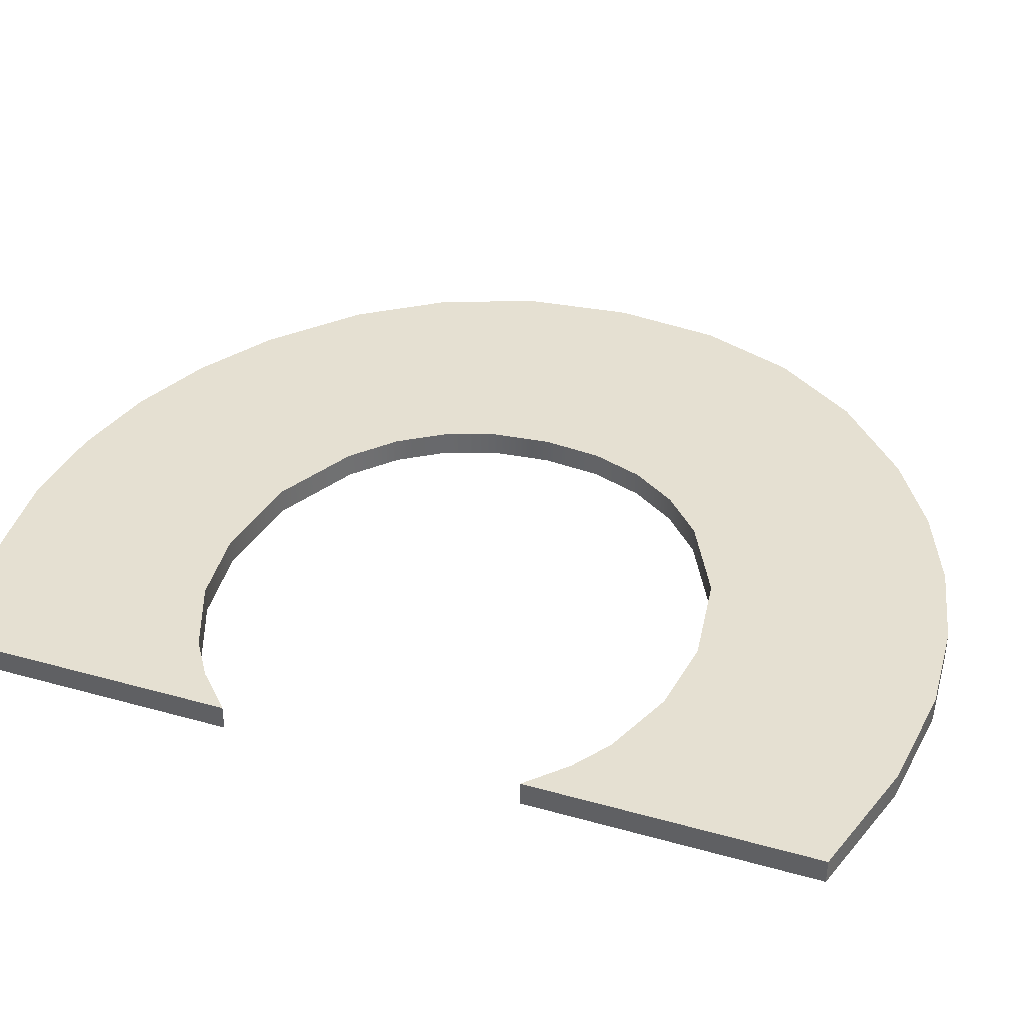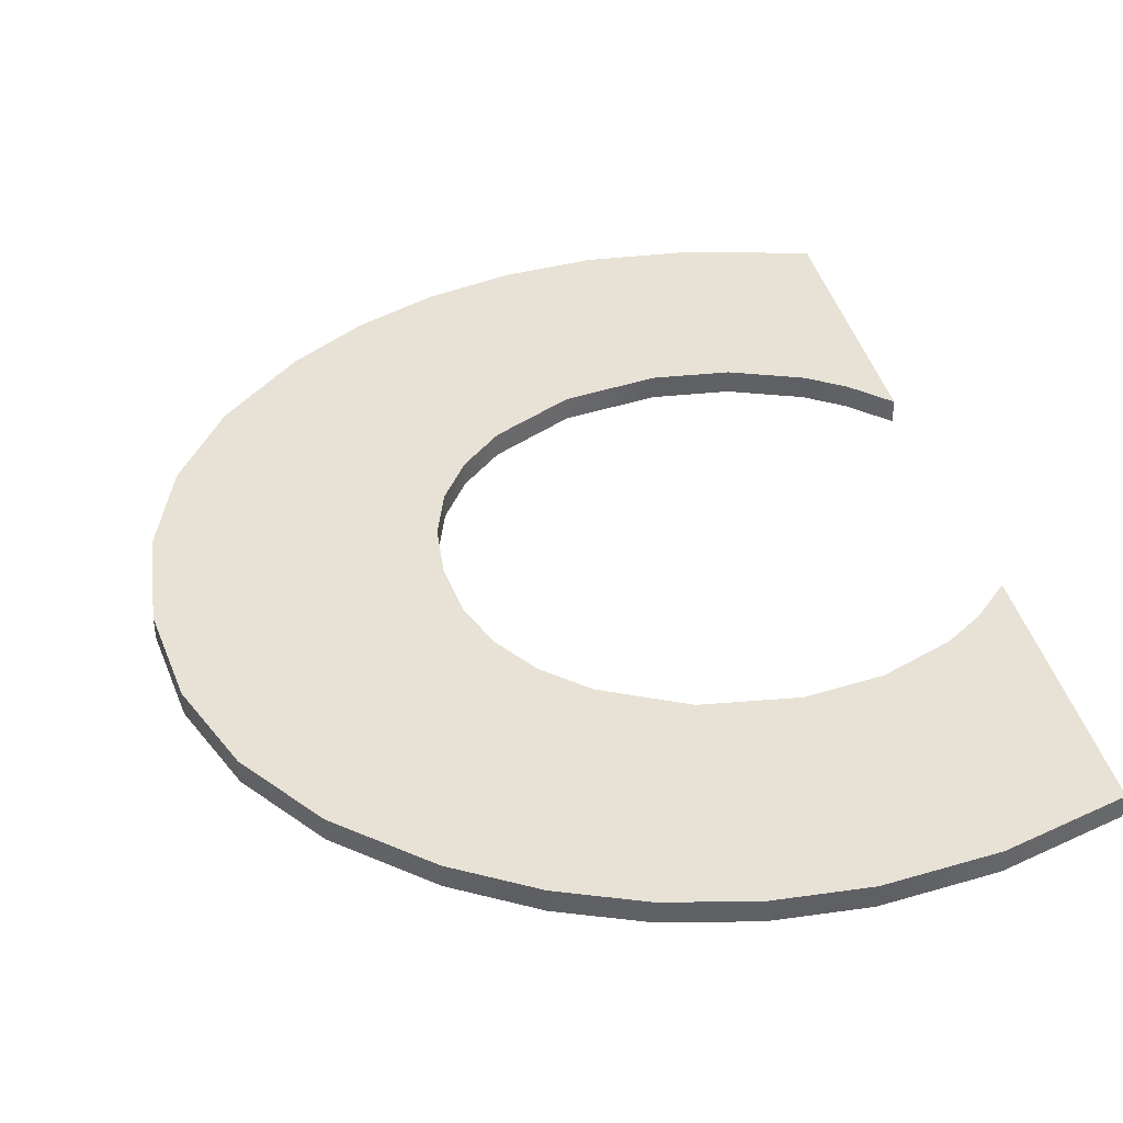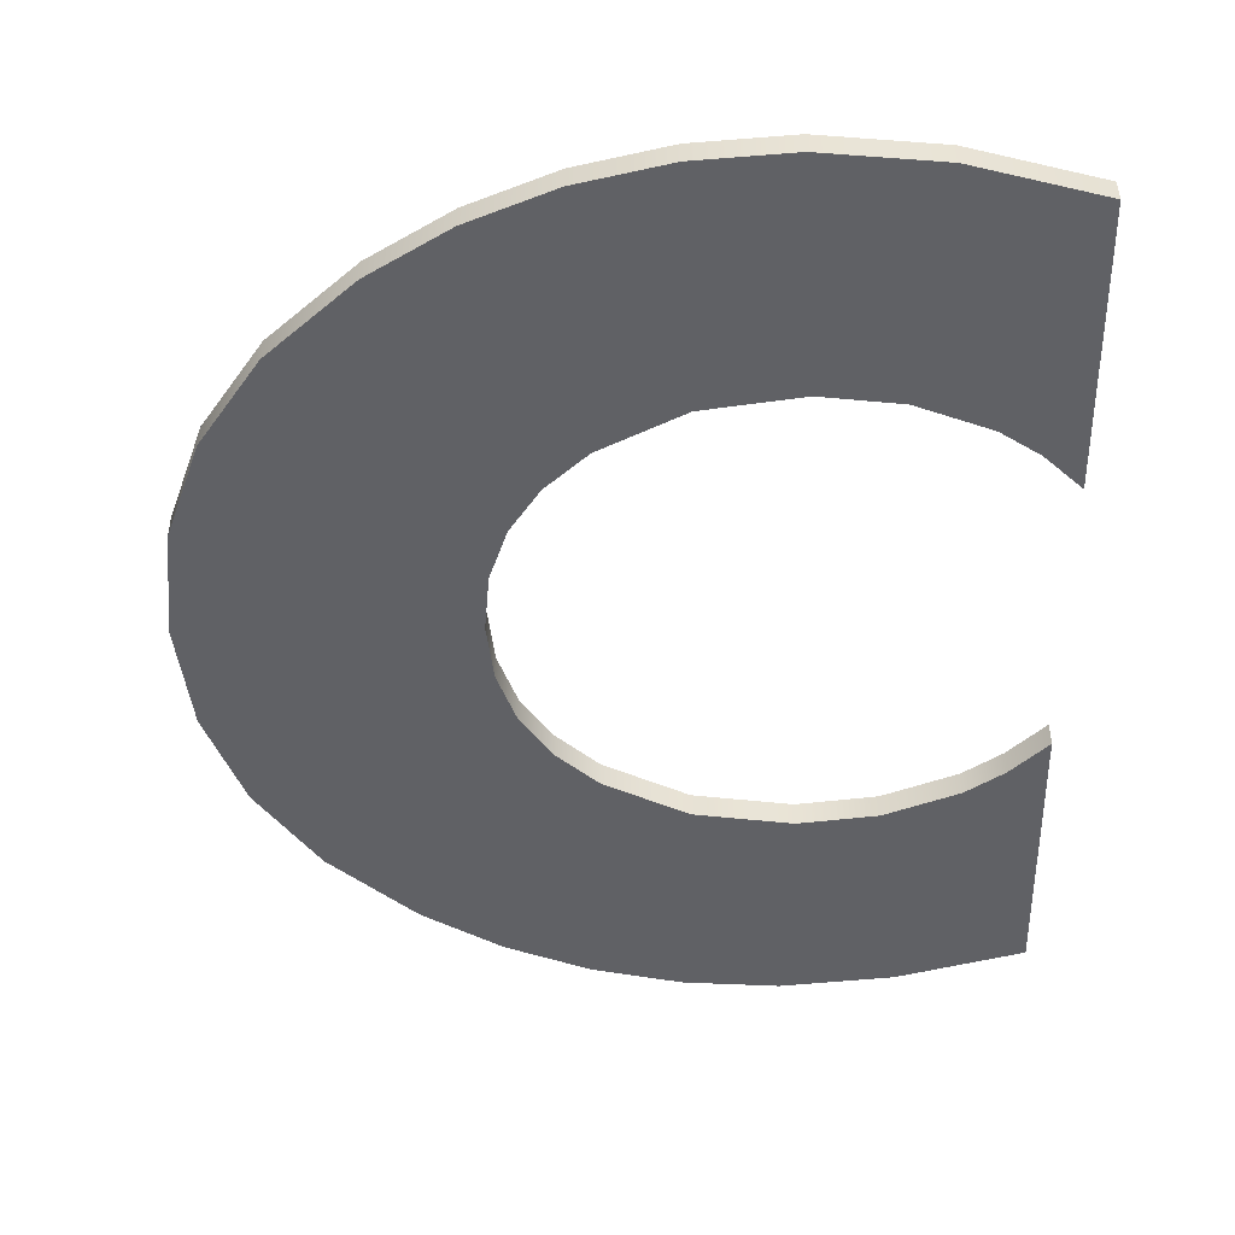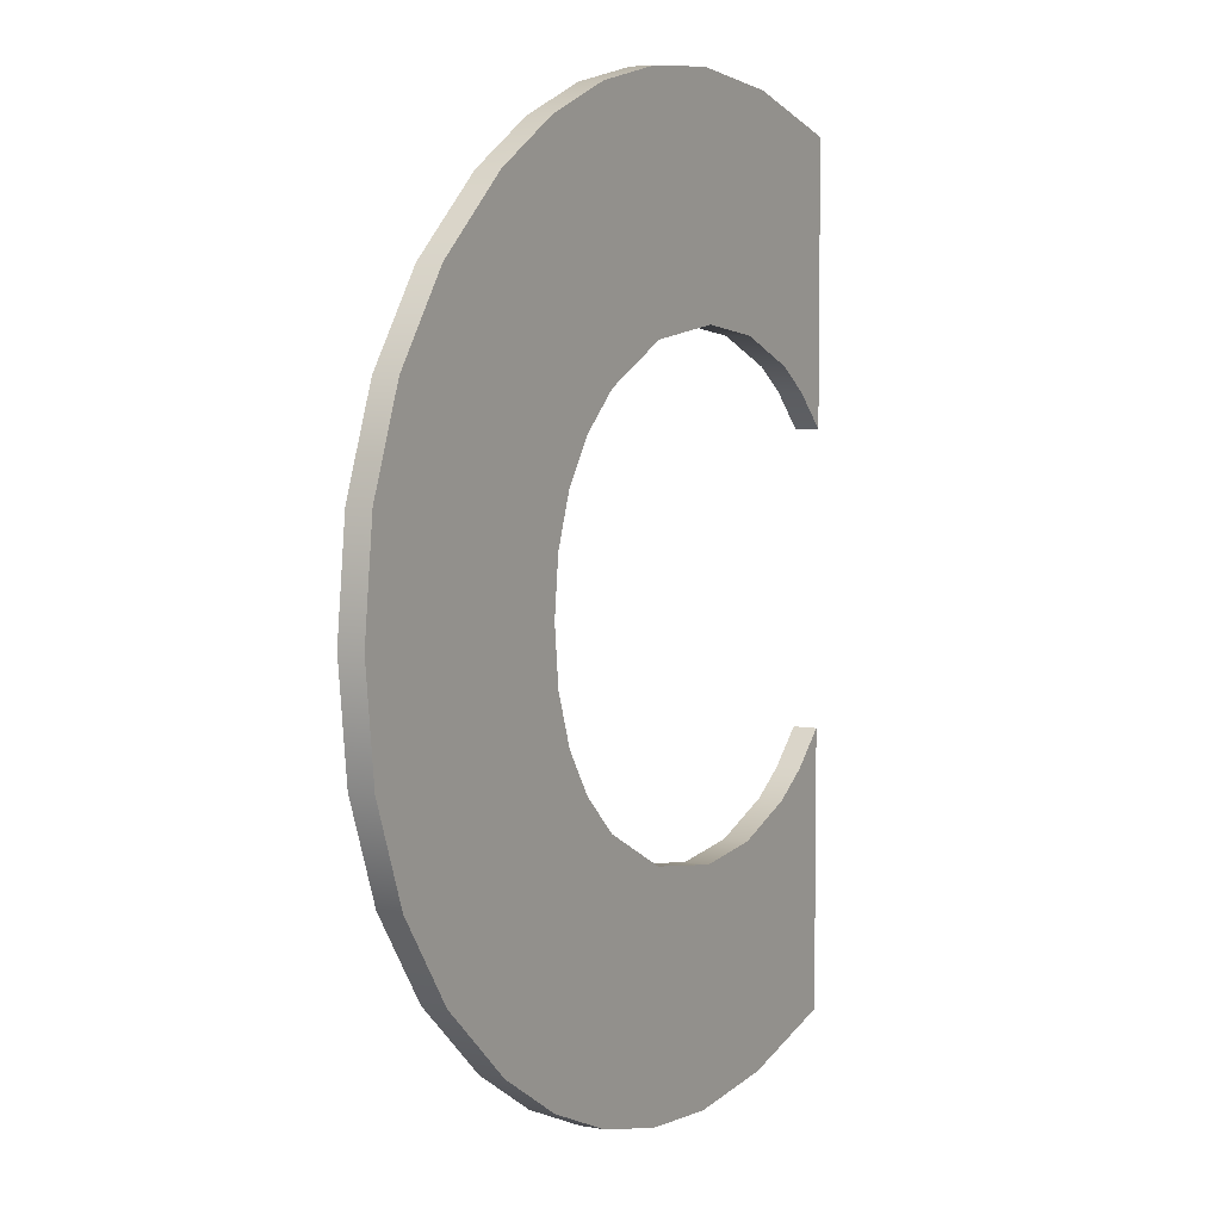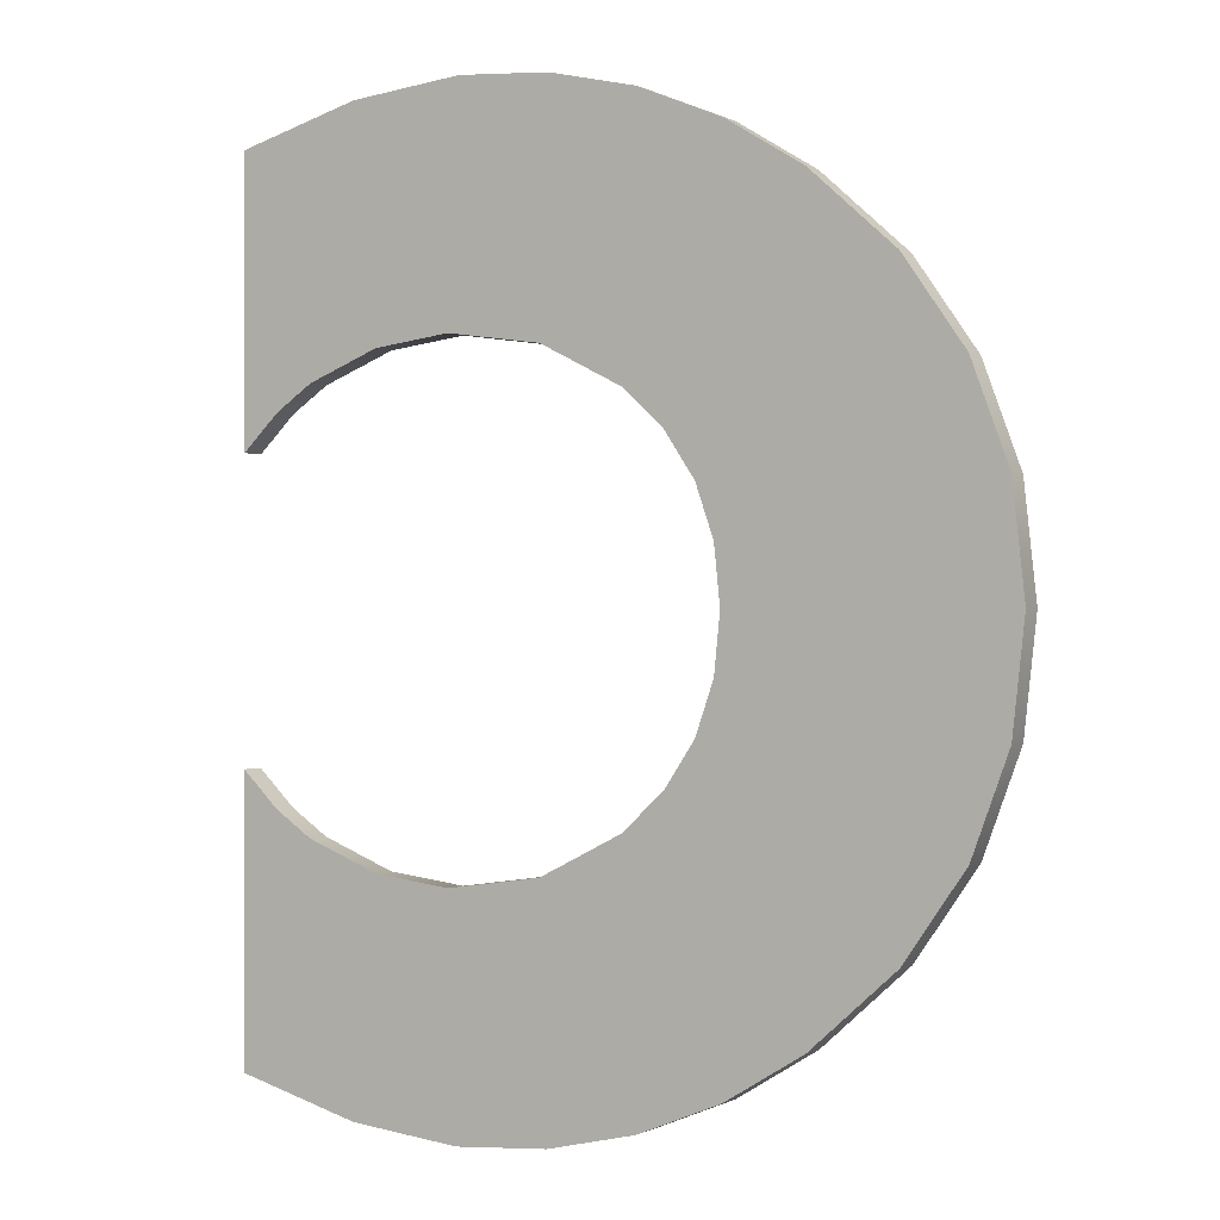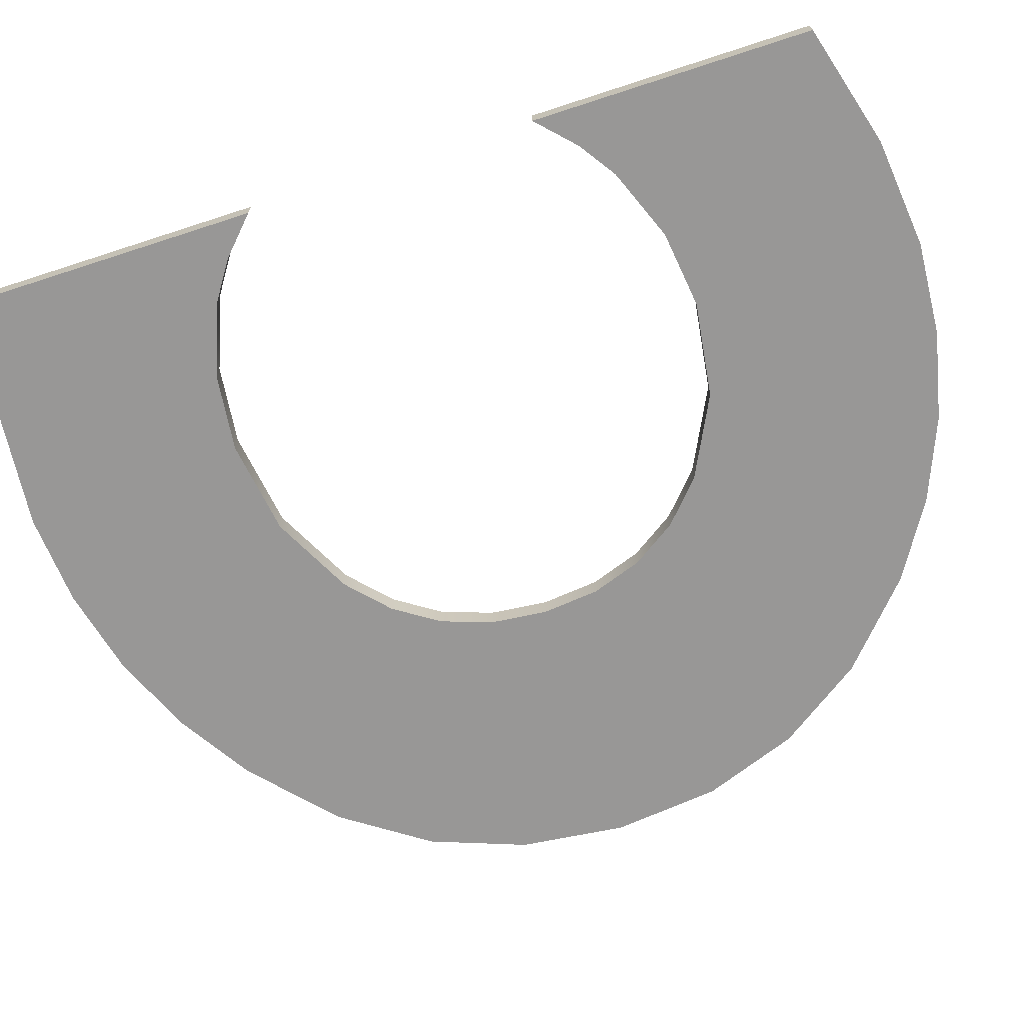
<metadata>
{"format":"obj","ext":"obj","renderer":"f3d","projection":"perspective","resolution":1024,"background":"white","views":[{"elev":37.7,"azim":109.8,"up":"+Y"},{"elev":40.4,"azim":-14.1,"up":"+Y"},{"elev":-48.1,"azim":0.9,"up":"+Y"},{"elev":5.3,"azim":-60.2,"up":"+Z"},{"elev":-0.3,"azim":-149.6,"up":"+Z"},{"elev":-68.3,"azim":108.1,"up":"+Y"}]}
</metadata>
<code>
o mesh168/mesh168-geometry#mesh168-geometry
v 0.5318 -0.2113 0.001086
v 0.532 -0.2113 0.006714
v 0.5319 -0.2113 0.007626
v 0.5332 -0.2113 0.000545
v 0.5319 -0.2109 0.007626
v 0.5318 -0.2113 0.01416
v 0.5318 -0.2109 0.001086
v 0.5322 -0.2113 0.005905
v 0.532 -0.2109 0.006714
v 0.532 -0.2109 0.008533
v 0.5306 -0.2113 0.0134
v 0.532 -0.2113 0.008533
v 0.5332 -0.2109 0.000545
v 0.5306 -0.2109 0.001843
v 0.5327 -0.2113 0.005199
v 0.5318 -0.2109 0.01416
v 0.5306 -0.2113 0.001843
v 0.5332 -0.2113 0.0147
v 0.5346 -0.2113 0.00022
v 0.5334 -0.2113 0.004595
v 0.5322 -0.2109 0.005905
v 0.5322 -0.2109 0.009339
v 0.5332 -0.2109 0.0147
v 0.5293 -0.2113 0.01221
v 0.5306 -0.2109 0.0134
v 0.5322 -0.2113 0.009339
v 0.5346 -0.2109 0.00022
v 0.5293 -0.2109 0.003035
v 0.5327 -0.2109 0.005199
v 0.5293 -0.2113 0.003035
v 0.5327 -0.2113 0.01004
v 0.5345 -0.2109 0.01502
v 0.5334 -0.2109 0.004595
v 0.5361 -0.2113 0.000112
v 0.5347 -0.2113 0.00394
v 0.5327 -0.2109 0.01004
v 0.5283 -0.2113 0.01085
v 0.5293 -0.2109 0.01221
v 0.5334 -0.2113 0.01065
v 0.5345 -0.2113 0.01502
v 0.5334 -0.2109 0.01065
v 0.5347 -0.2109 0.00394
v 0.5361 -0.2109 0.000112
v 0.5283 -0.2113 0.004396
v 0.5283 -0.2109 0.01085
v 0.536 -0.2109 0.01513
v 0.5347 -0.2109 0.0113
v 0.5378 -0.2113 0.000293
v 0.5362 -0.2113 0.003722
v 0.5362 -0.2109 0.003722
v 0.5283 -0.2109 0.004396
v 0.5277 -0.2113 0.009321
v 0.5277 -0.2109 0.009321
v 0.5347 -0.2113 0.0113
v 0.536 -0.2113 0.01513
v 0.5378 -0.2109 0.000293
v 0.5277 -0.2113 0.005926
v 0.5277 -0.2109 0.005926
v 0.5378 -0.2109 0.01495
v 0.5362 -0.2109 0.01152
v 0.5362 -0.2113 0.01152
v 0.5398 -0.2113 0.000836
v 0.5374 -0.2113 0.003872
v 0.5374 -0.2109 0.003872
v 0.5276 -0.2113 0.007626
v 0.5276 -0.2109 0.007626
v 0.5378 -0.2113 0.01495
v 0.5398 -0.2109 0.000836
v 0.5386 -0.2113 0.004324
v 0.5398 -0.2109 0.01441
v 0.5374 -0.2109 0.01137
v 0.5374 -0.2113 0.01137
v 0.5386 -0.2109 0.004324
v 0.5398 -0.2109 0.005296
v 0.5392 -0.2113 0.004731
v 0.5398 -0.2113 0.01441
v 0.5386 -0.2109 0.01092
v 0.5392 -0.2109 0.004731
v 0.5398 -0.2113 0.005296
v 0.5386 -0.2113 0.01092
v 0.5398 -0.2113 0.009945
v 0.5392 -0.2109 0.01052
v 0.5392 -0.2113 0.01052
v 0.5398 -0.2109 0.009945
f 1 2 3
f 2 1 4
f 3 2 1
f 4 1 2
f 2 5 3
f 3 5 2
f 6 1 3
f 3 1 6
f 7 4 1
f 1 4 7
f 2 4 8
f 8 4 2
f 5 2 9
f 9 2 5
f 10 3 5
f 5 3 10
f 11 1 6
f 6 1 11
f 6 3 12
f 12 3 6
f 4 7 13
f 13 7 4
f 1 14 7
f 7 14 1
f 8 4 15
f 15 4 8
f 8 9 2
f 2 9 8
f 9 7 5
f 5 7 9
f 3 10 12
f 12 10 3
f 5 16 10
f 10 16 5
f 11 17 1
f 1 17 11
f 16 11 6
f 6 11 16
f 6 12 18
f 18 12 6
f 7 9 13
f 13 9 7
f 13 19 4
f 4 19 13
f 14 1 17
f 17 1 14
f 14 16 7
f 7 16 14
f 15 4 20
f 20 4 15
f 15 21 8
f 8 21 15
f 9 8 21
f 21 8 9
f 7 16 5
f 5 16 7
f 22 12 10
f 10 12 22
f 10 16 23
f 23 16 10
f 24 17 11
f 11 17 24
f 11 16 25
f 25 16 11
f 6 23 16
f 16 23 6
f 18 12 26
f 26 12 18
f 23 6 18
f 18 6 23
f 13 9 21
f 21 9 13
f 19 13 27
f 27 13 19
f 20 4 19
f 19 4 20
f 17 28 14
f 14 28 17
f 14 25 16
f 16 25 14
f 20 29 15
f 15 29 20
f 21 15 29
f 29 15 21
f 12 22 26
f 26 22 12
f 10 23 22
f 22 23 10
f 24 30 17
f 17 30 24
f 25 24 11
f 11 24 25
f 18 26 31
f 31 26 18
f 18 32 23
f 23 32 18
f 13 21 29
f 29 21 13
f 13 33 27
f 27 33 13
f 27 34 19
f 19 34 27
f 20 19 35
f 35 19 20
f 28 17 30
f 30 17 28
f 28 25 14
f 14 25 28
f 29 20 33
f 33 20 29
f 36 26 22
f 22 26 36
f 22 23 36
f 36 23 22
f 37 30 24
f 24 30 37
f 24 25 38
f 38 25 24
f 26 36 31
f 31 36 26
f 18 31 39
f 39 31 18
f 32 18 40
f 40 18 32
f 41 23 32
f 32 23 41
f 13 29 33
f 33 29 13
f 27 33 42
f 42 33 27
f 34 27 43
f 43 27 34
f 35 19 34
f 34 19 35
f 42 20 35
f 35 20 42
f 44 28 30
f 30 28 44
f 28 38 25
f 25 38 28
f 20 42 33
f 33 42 20
f 36 23 41
f 41 23 36
f 37 44 30
f 30 44 37
f 24 45 37
f 37 45 24
f 45 24 38
f 38 24 45
f 41 31 36
f 36 31 41
f 31 41 39
f 39 41 31
f 18 39 40
f 40 39 18
f 40 46 32
f 32 46 40
f 41 32 47
f 47 32 41
f 27 42 43
f 43 42 27
f 43 48 34
f 34 48 43
f 35 34 49
f 49 34 35
f 35 50 42
f 42 50 35
f 28 44 51
f 51 44 28
f 51 38 28
f 28 38 51
f 52 44 37
f 37 44 52
f 53 37 45
f 45 37 53
f 51 45 38
f 38 45 51
f 41 54 39
f 39 54 41
f 40 39 54
f 54 39 40
f 46 40 55
f 55 40 46
f 47 32 46
f 46 32 47
f 54 41 47
f 47 41 54
f 43 42 50
f 50 42 43
f 48 43 56
f 56 43 48
f 49 34 48
f 48 34 49
f 50 35 49
f 49 35 50
f 57 51 44
f 44 51 57
f 52 57 44
f 44 57 52
f 37 53 52
f 52 53 37
f 58 53 45
f 45 53 58
f 58 45 51
f 51 45 58
f 40 54 55
f 55 54 40
f 55 59 46
f 46 59 55
f 47 46 60
f 60 46 47
f 47 61 54
f 54 61 47
f 43 50 56
f 56 50 43
f 56 62 48
f 48 62 56
f 49 48 63
f 63 48 49
f 49 64 50
f 50 64 49
f 51 57 58
f 58 57 51
f 57 52 65
f 65 52 57
f 66 52 53
f 53 52 66
f 53 58 66
f 66 58 53
f 55 54 61
f 61 54 55
f 59 55 67
f 67 55 59
f 60 46 59
f 59 46 60
f 61 47 60
f 60 47 61
f 56 50 64
f 64 50 56
f 62 56 68
f 68 56 62
f 69 48 62
f 62 48 69
f 63 48 69
f 69 48 63
f 64 49 63
f 63 49 64
f 65 58 57
f 57 58 65
f 52 66 65
f 65 66 52
f 58 65 66
f 66 65 58
f 55 61 67
f 67 61 55
f 67 70 59
f 59 70 67
f 60 59 71
f 71 59 60
f 60 72 61
f 61 72 60
f 56 64 73
f 73 64 56
f 56 73 68
f 68 73 56
f 74 62 68
f 68 62 74
f 69 62 75
f 75 62 69
f 73 63 69
f 69 63 73
f 63 73 64
f 64 73 63
f 67 61 72
f 72 61 67
f 70 67 76
f 76 67 70
f 77 59 70
f 70 59 77
f 71 59 77
f 77 59 71
f 72 60 71
f 71 60 72
f 68 73 78
f 78 73 68
f 62 74 79
f 79 74 62
f 68 78 74
f 74 78 68
f 75 62 79
f 79 62 75
f 78 69 75
f 75 69 78
f 69 78 73
f 73 78 69
f 67 72 80
f 80 72 67
f 67 80 76
f 76 80 67
f 81 70 76
f 76 70 81
f 77 70 82
f 82 70 77
f 80 71 77
f 77 71 80
f 71 80 72
f 72 80 71
f 78 79 74
f 74 79 78
f 79 78 75
f 75 78 79
f 76 80 83
f 83 80 76
f 70 81 84
f 84 81 70
f 76 83 81
f 81 83 76
f 82 70 84
f 84 70 82
f 83 77 82
f 82 77 83
f 77 83 80
f 80 83 77
f 83 84 81
f 81 84 83
f 84 83 82
f 82 83 84

</code>
